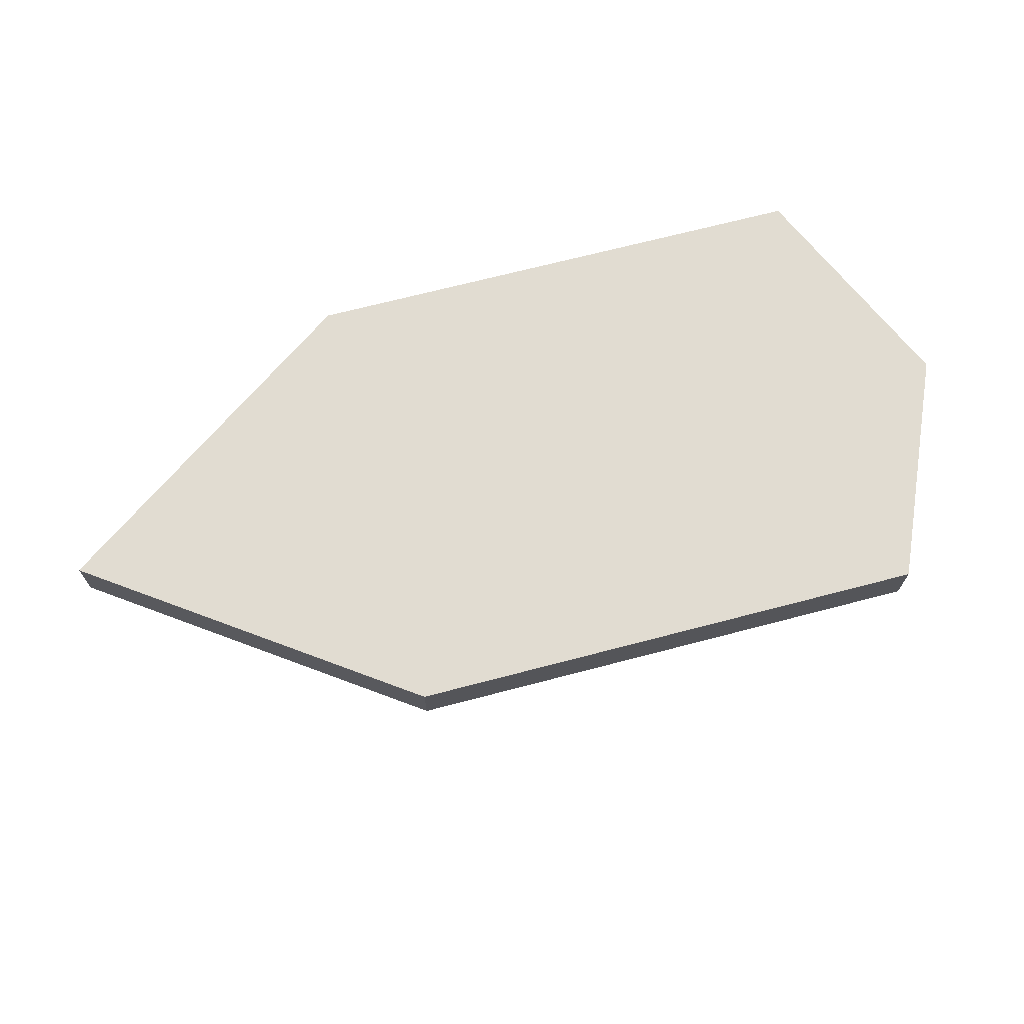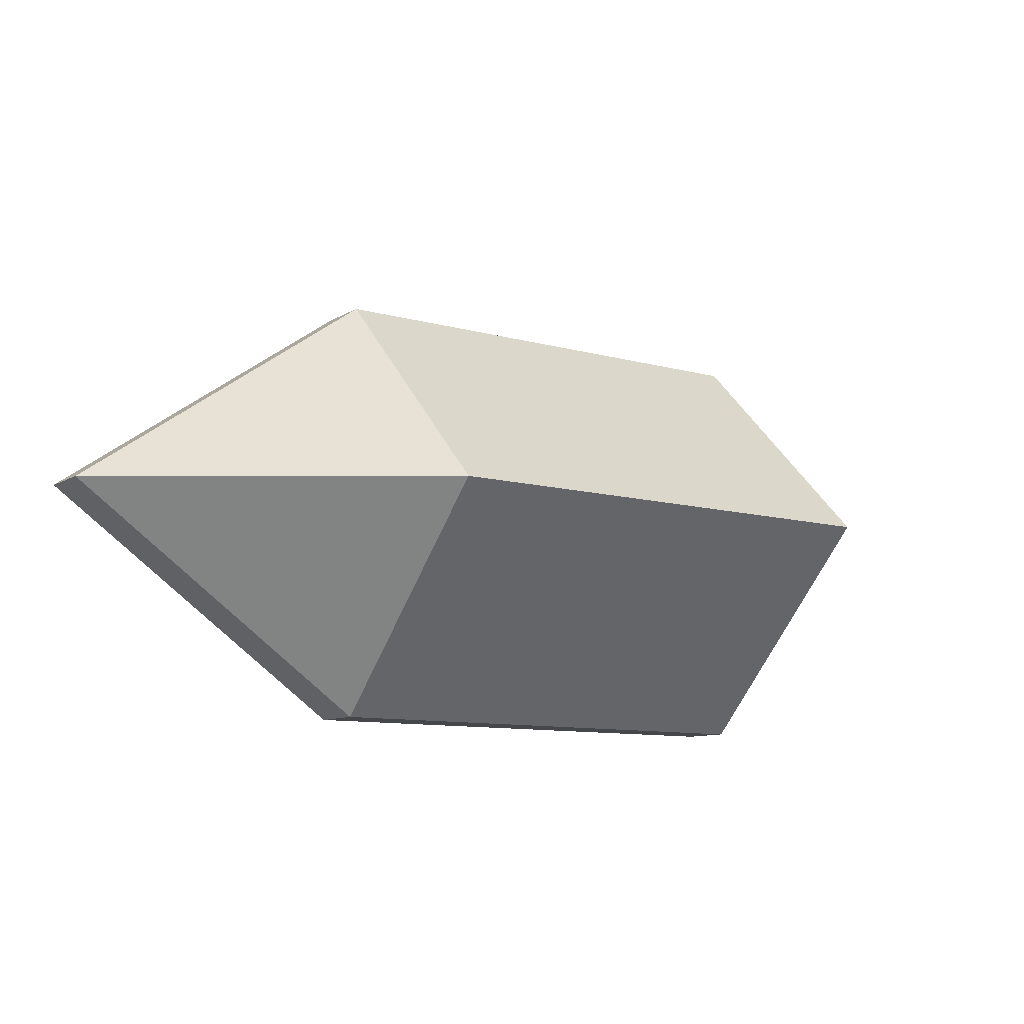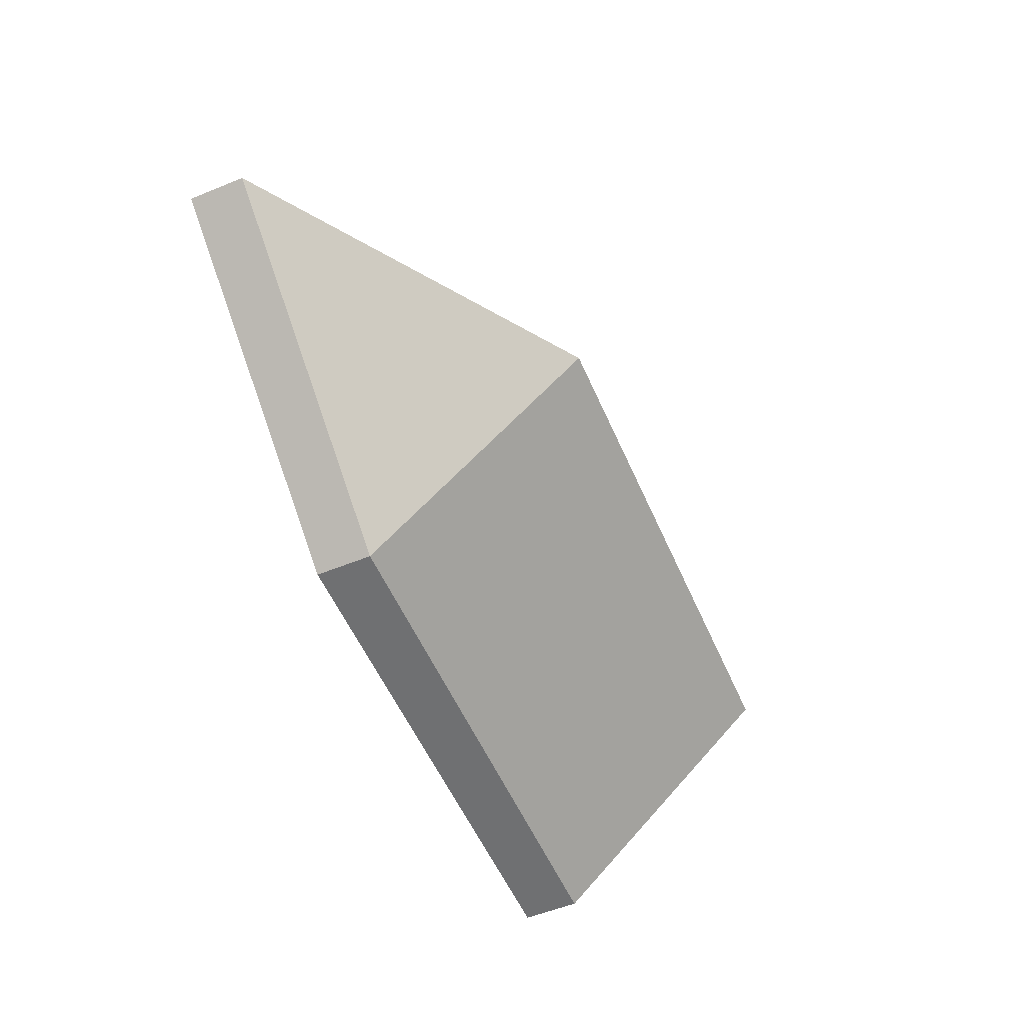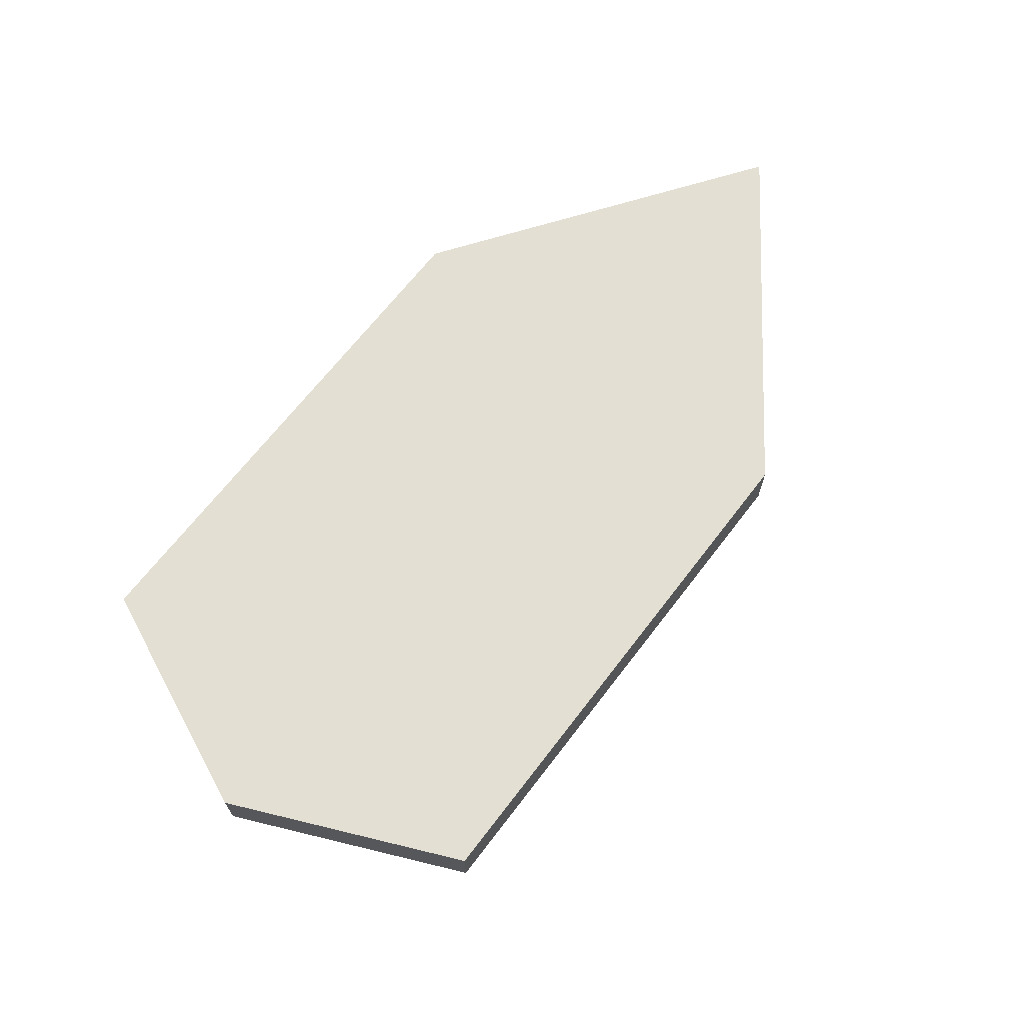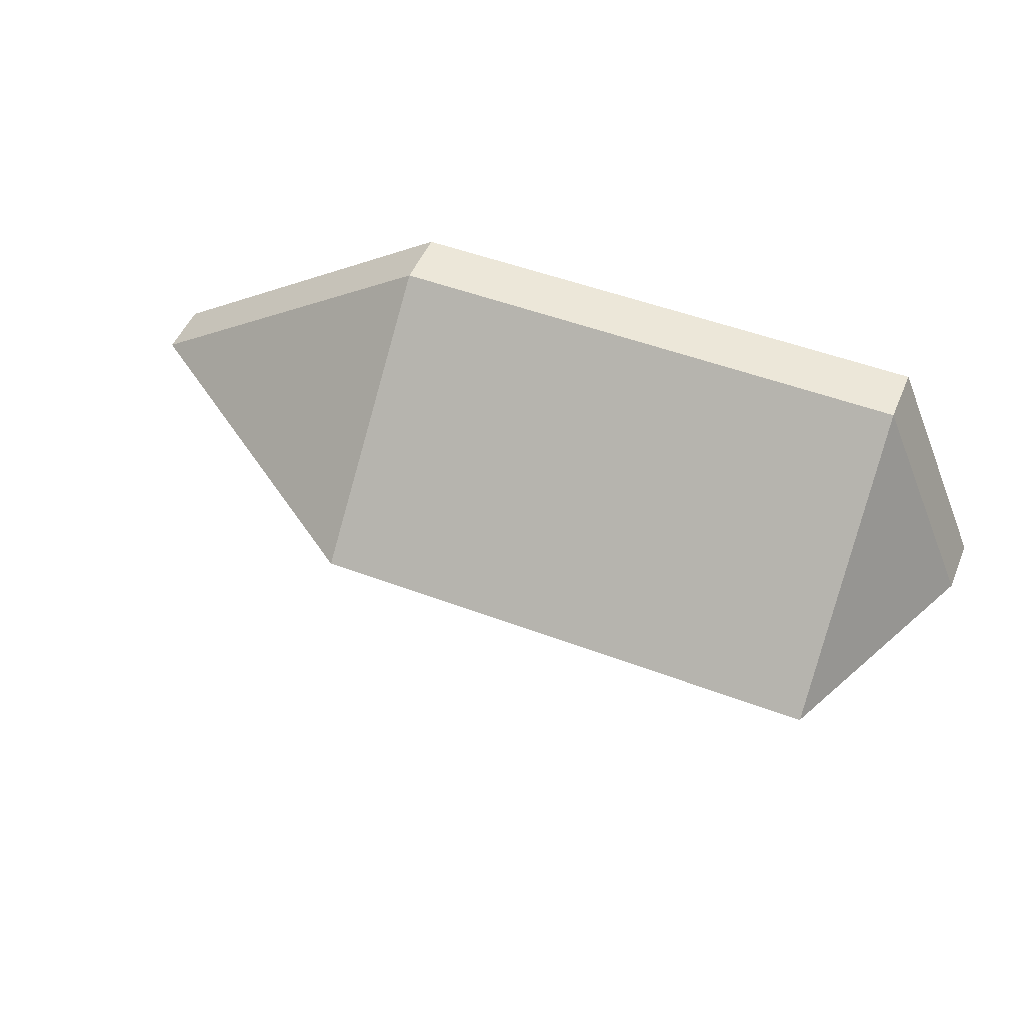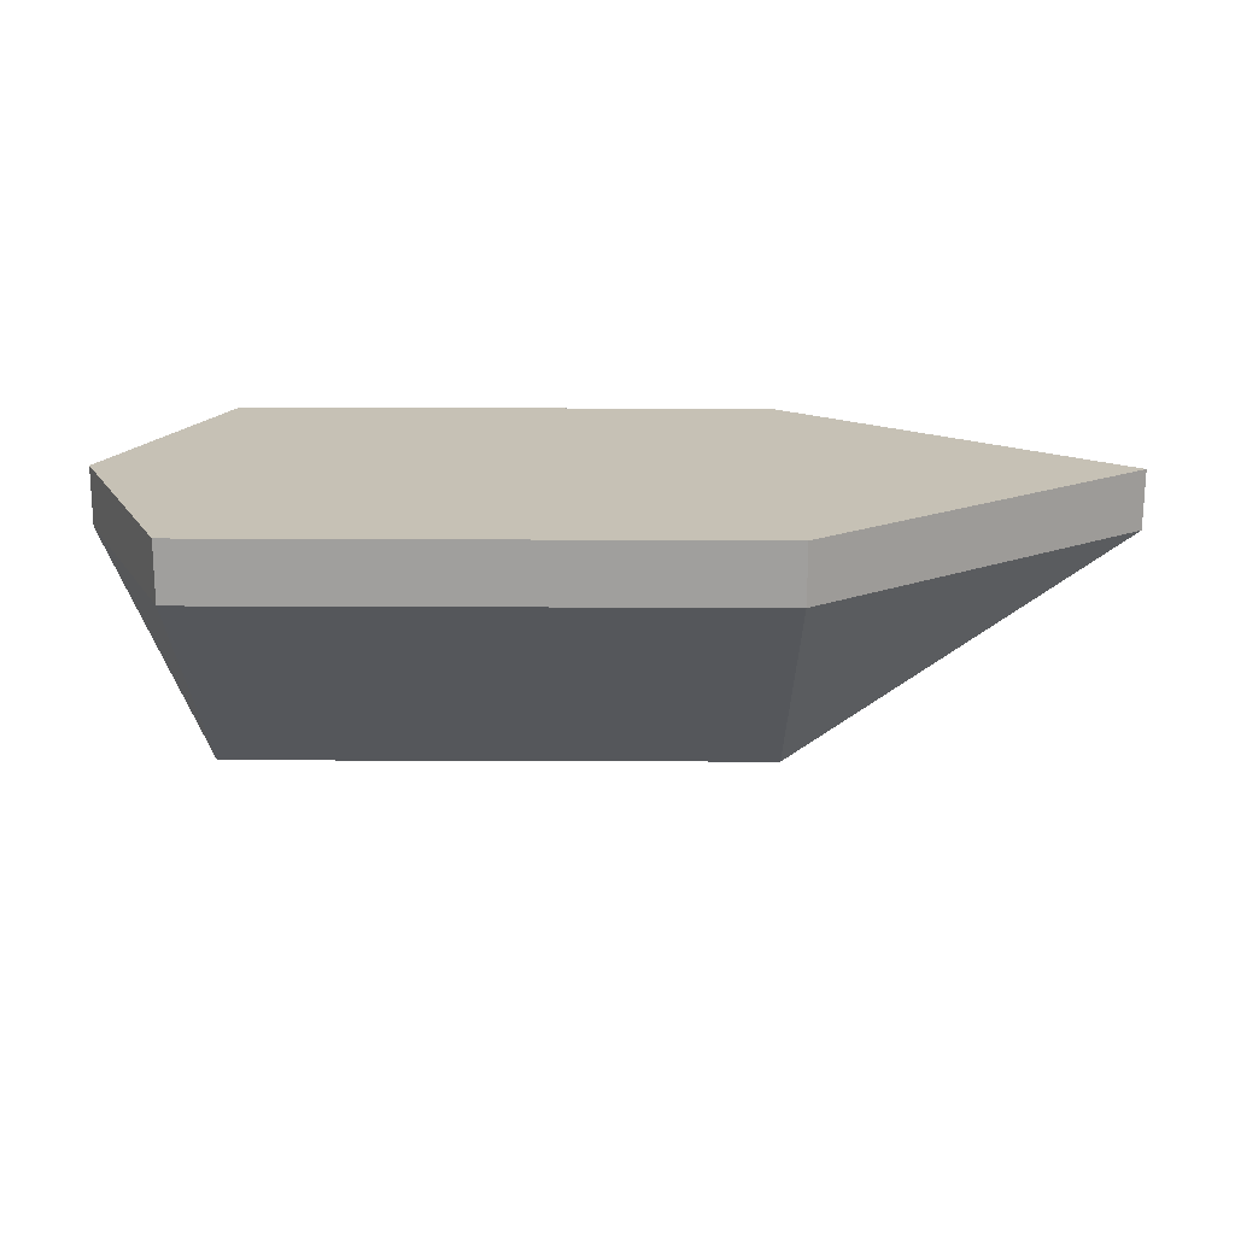
<metadata>
{"format":"obj","ext":"obj","renderer":"f3d","projection":"perspective","resolution":1024,"background":"white","views":[{"elev":69.1,"azim":-14.7,"up":"+Y"},{"elev":-10.2,"azim":-35.1,"up":"+Z"},{"elev":-54.9,"azim":-66.7,"up":"+Z"},{"elev":67.1,"azim":127.4,"up":"+Y"},{"elev":50.1,"azim":22.5,"up":"+Z"},{"elev":-71.4,"azim":179.8,"up":"+Z"}]}
</metadata>
<code>
o Cube_Cube.001
v -1 0 0
v 1 -1.414 0
v 1 0 1.414
v 1 0 -1.414
v 1 0.3555 -1.414
v -1 0.3555 0
v 4.284 0 -1.414
v 4.284 -1.414 0
v 4.284 0 1.414
v 1 0.3555 1.414
v 4.284 0.3555 -1.414
v 4.284 0.3555 1.414
v 4.905 0.3555 0
v 4.905 0 0
f 9 10 3
f 4 11 7
f 2 3 1
f 1 4 2
f 3 6 1
f 7 2 4
f 8 3 2
f 1 5 4
f 10 11 5
f 8 7 14
f 9 8 14
f 9 13 12
f 11 14 7
f 11 12 13
f 9 12 10
f 4 5 11
f 3 10 6
f 7 8 2
f 8 9 3
f 1 6 5
f 5 6 10
f 10 12 11
f 9 14 13
f 11 13 14

</code>
